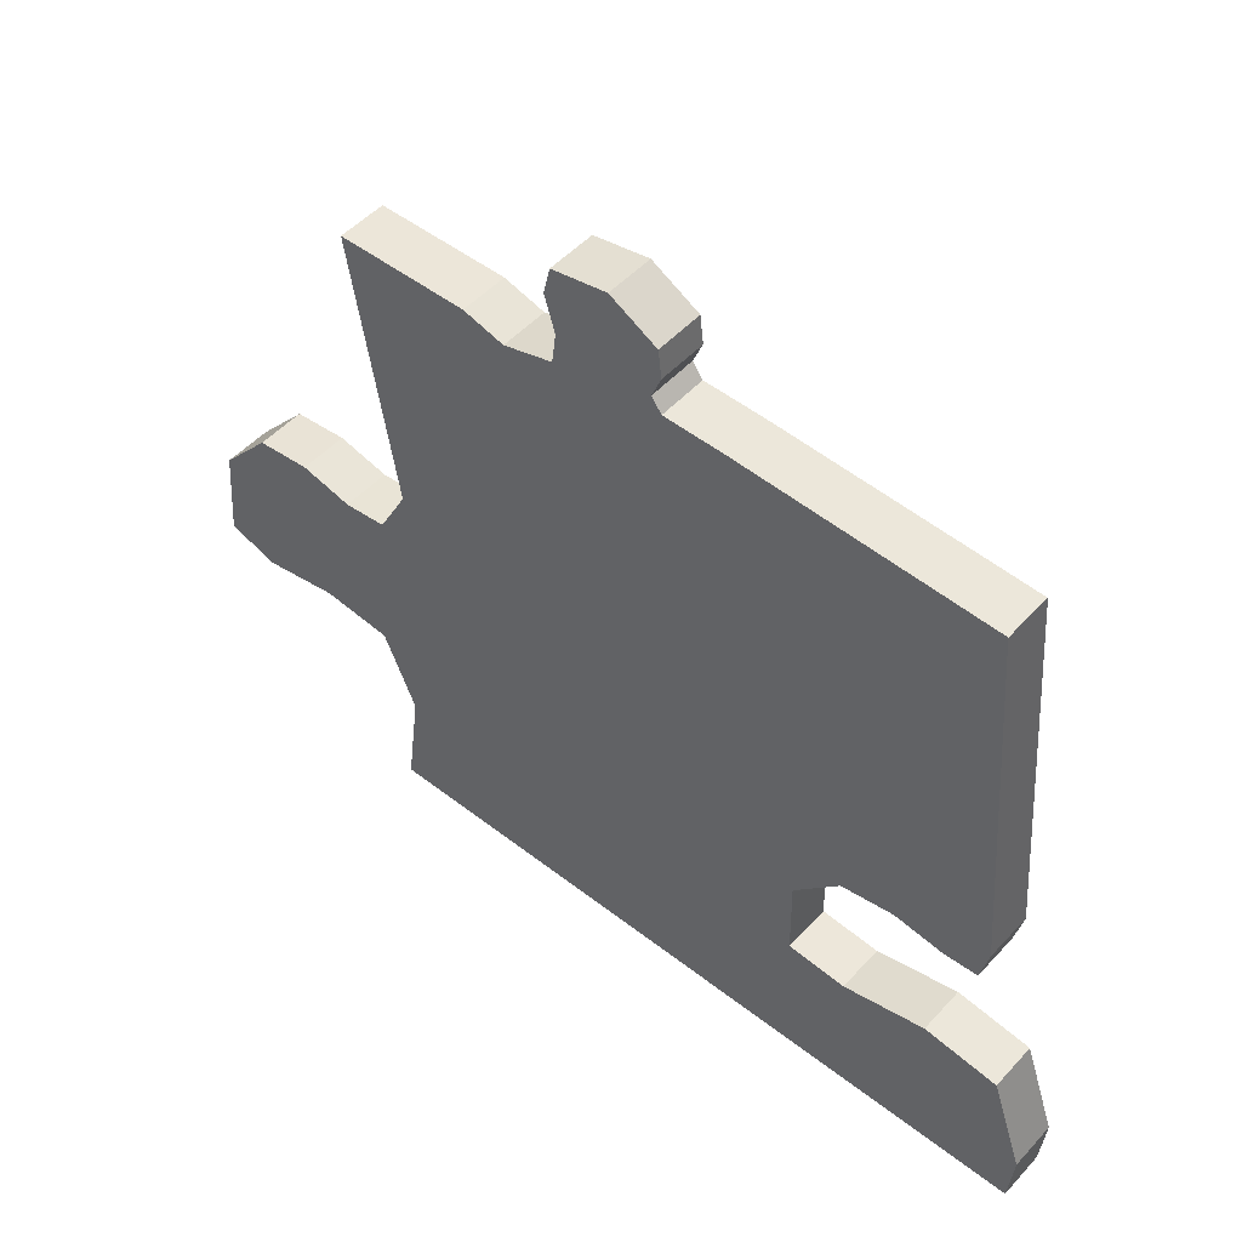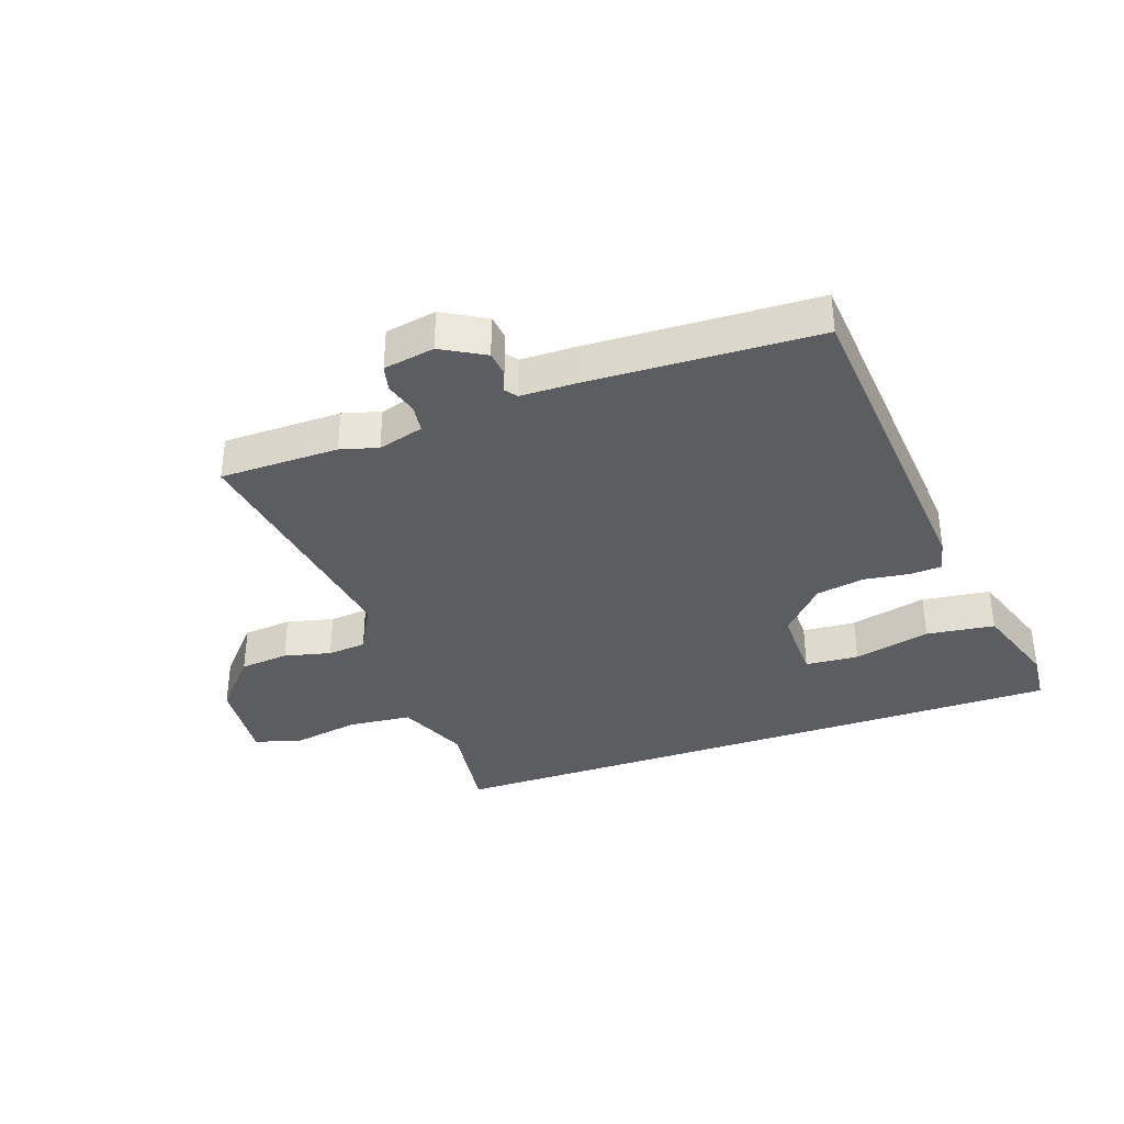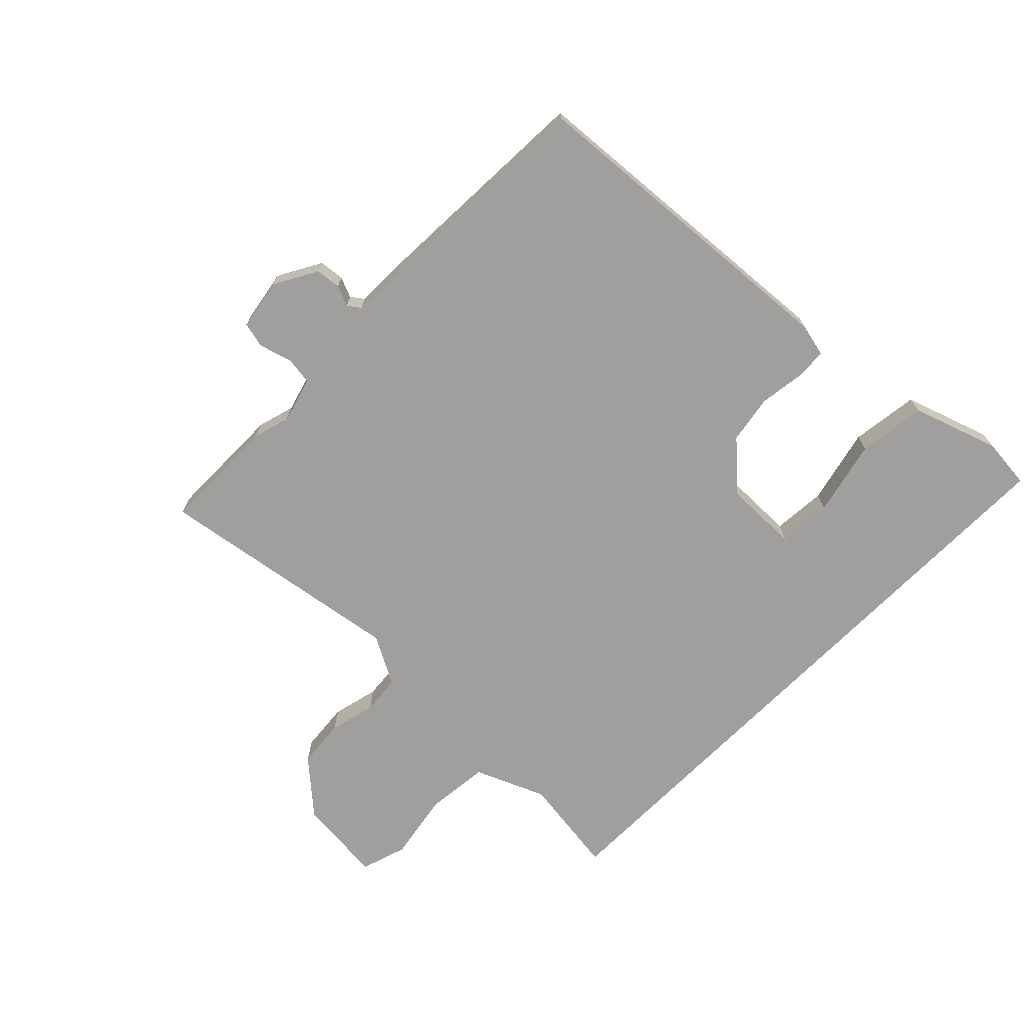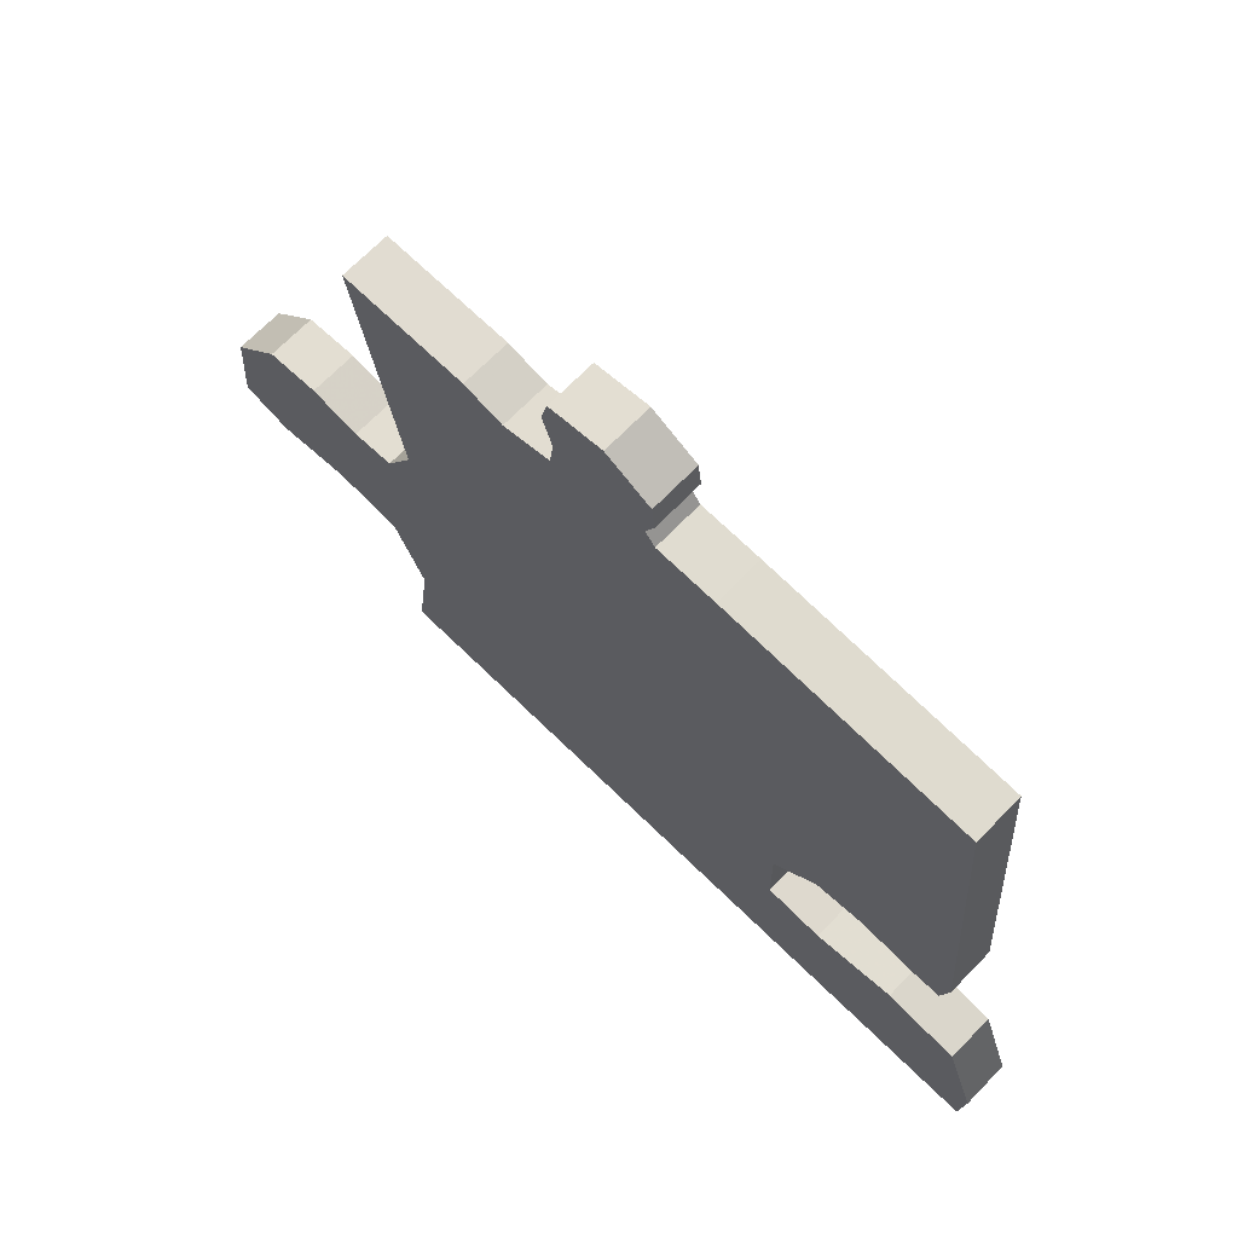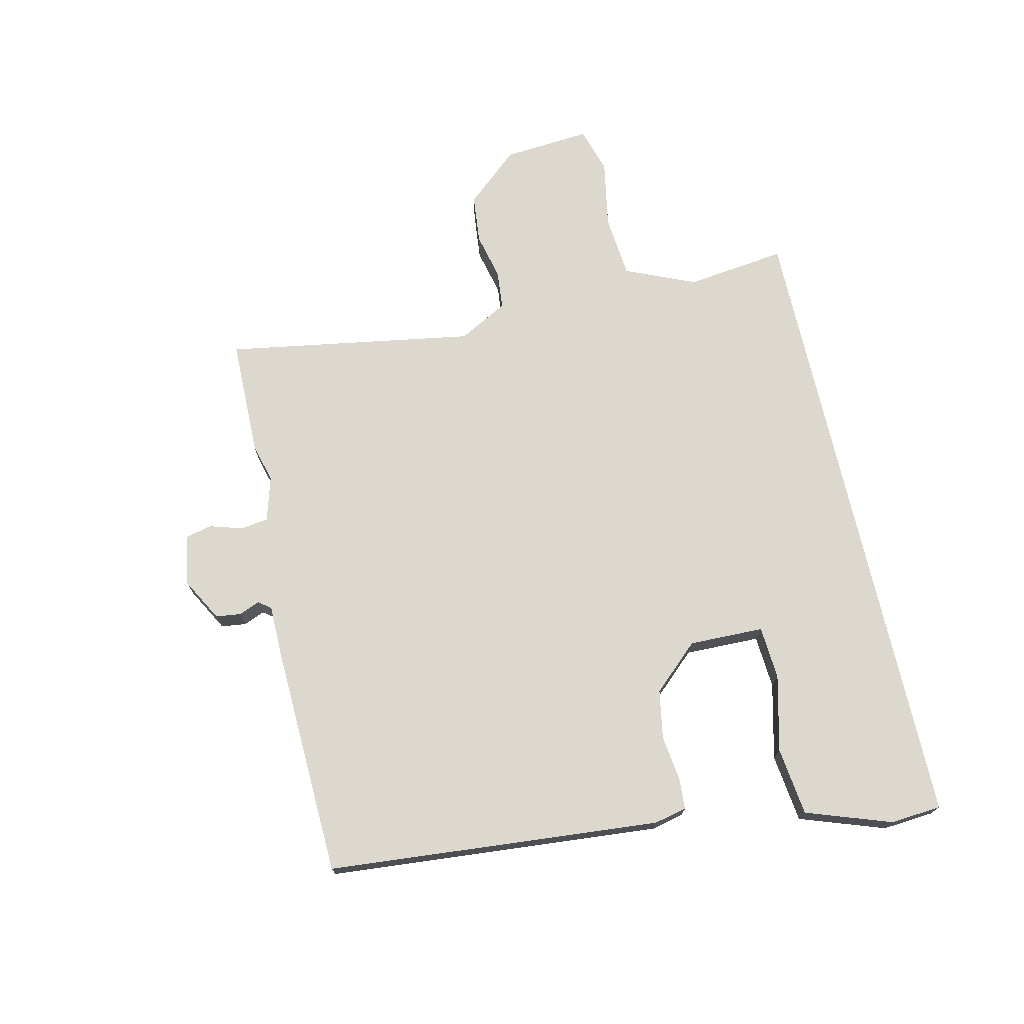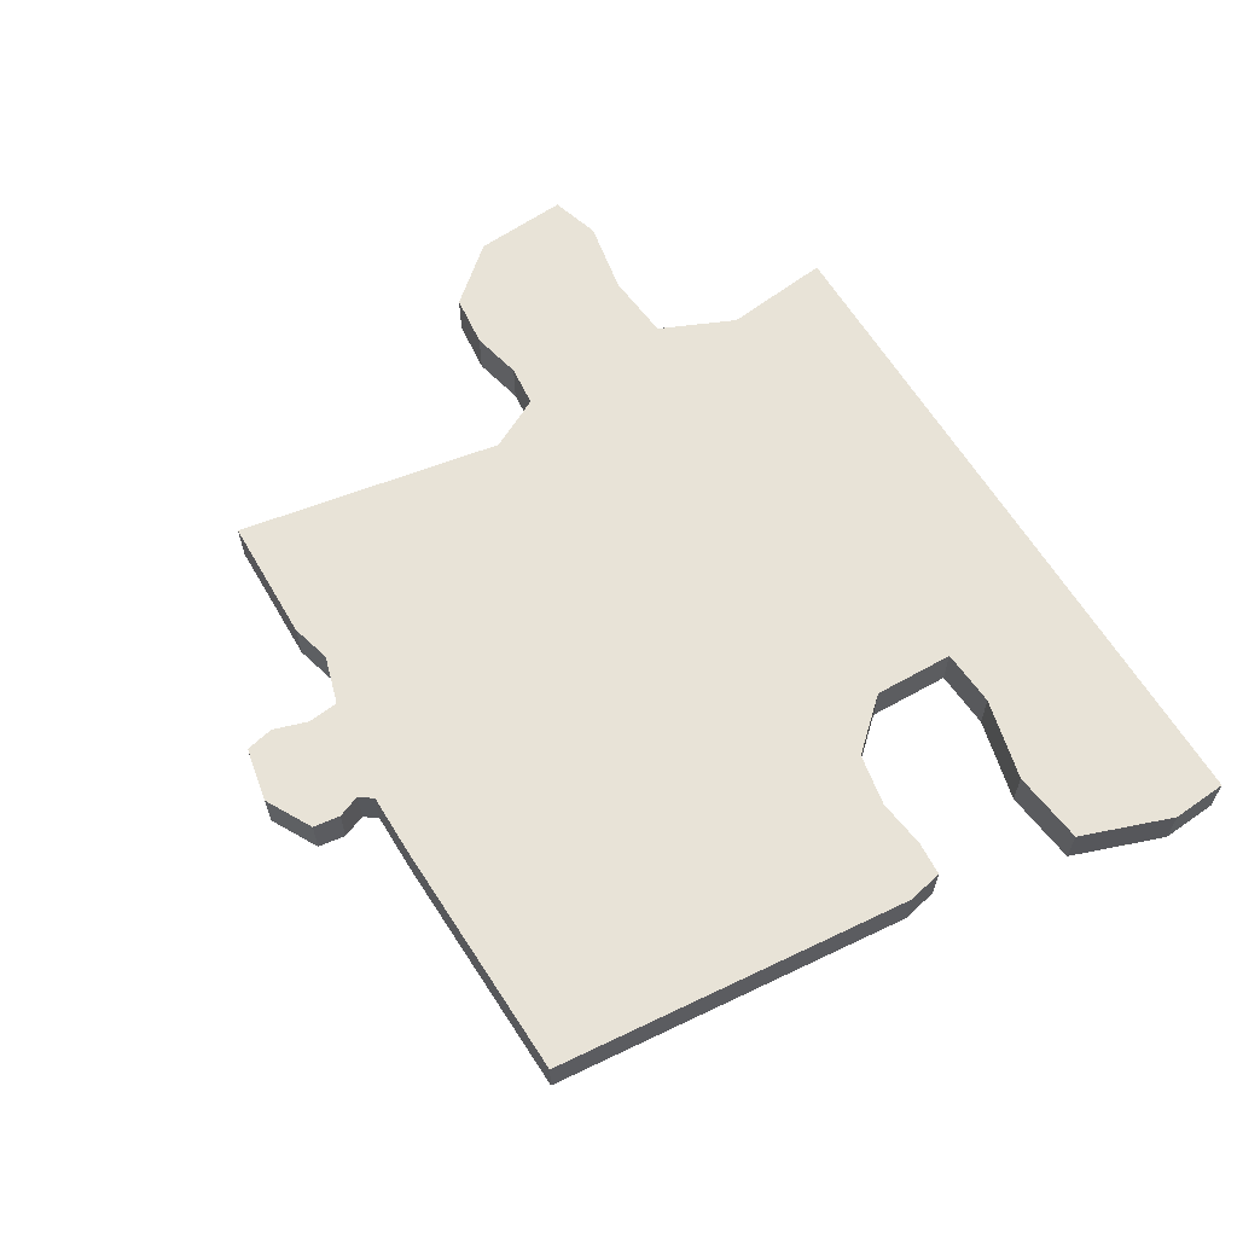
<metadata>
{"format":"obj","ext":"obj","renderer":"f3d","projection":"perspective","resolution":1024,"background":"white","views":[{"elev":50.0,"azim":40.6,"up":"+Z"},{"elev":-36.2,"azim":19.1,"up":"+Y"},{"elev":-71.3,"azim":45.2,"up":"+Y"},{"elev":69.4,"azim":44.3,"up":"+Z"},{"elev":72.6,"azim":77.2,"up":"+Y"},{"elev":61.7,"azim":59.3,"up":"+Y"}]}
</metadata>
<code>
v -0.532 0.07 0.5
v -0.339 0.07 0.502
v -0.278 0.07 0.485
v -0.204 0.07 0.506
v -0.198 0.07 0.552
v -0.214 0.07 0.605
v -0.204 0.07 0.647
v -0.121 0.07 0.662
v -0.051 0.07 0.623
v -0.046 0.07 0.582
v -0.06 0.07 0.548
v -0.045 0.07 0.528
v 0.045 0.07 0.527
v 0.417 0.07 0.513
v 0.462 0.07 -0.031
v 0.45 0.07 -0.084
v 0.399 0.07 -0.087
v 0.325 0.07 -0.077
v 0.246 0.07 -0.091
v 0.177 0.07 -0.166
v 0.179 0.07 -0.288
v 0.266 0.07 -0.294
v 0.39 0.07 -0.264
v 0.501 0.07 -0.278
v 0.549 0.07 -0.417
v 0.542 0.07 -0.5
v -0.498 0.07 -0.5
v -0.477 0.07 -0.337
v -0.526 0.07 -0.223
v -0.629 0.07 -0.213
v -0.741 0.07 -0.233
v -0.815 0.07 -0.21
v -0.803 0.07 -0.068
v -0.728 0.07 0.018
v -0.648 0.07 0.026
v -0.572 0.07 0.008
v -0.509 0.07 0.014
v -0.466 0.07 0.094
v -0.532 0 0.5
v -0.339 0 0.502
v -0.278 0 0.485
v -0.204 0 0.506
v -0.198 0 0.552
v -0.214 0 0.605
v -0.204 0 0.647
v -0.121 0 0.662
v -0.051 0 0.623
v -0.046 0 0.582
v -0.06 0 0.548
v -0.045 0 0.528
v 0.045 0 0.527
v 0.417 0 0.513
v 0.462 0 -0.031
v 0.45 0 -0.084
v 0.399 0 -0.087
v 0.325 0 -0.077
v 0.246 0 -0.091
v 0.177 0 -0.166
v 0.179 0 -0.288
v 0.266 0 -0.294
v 0.39 0 -0.264
v 0.501 0 -0.278
v 0.549 0 -0.417
v 0.542 0 -0.5
v -0.498 0 -0.5
v -0.477 0 -0.337
v -0.526 0 -0.223
v -0.629 0 -0.213
v -0.741 0 -0.233
v -0.815 0 -0.21
v -0.803 0 -0.068
v -0.728 0 0.018
v -0.648 0 0.026
v -0.572 0 0.008
v -0.509 0 0.014
v -0.466 0 0.094
f 33 34 35 36
f 33 36 37
f 30 31 32 33
f 29 30 33 37
f 28 29 37 38
f 26 27 28
f 22 23 24 25
f 21 22 25 26
f 15 16 17 18
f 15 18 19
f 12 13 14 15
f 12 15 19
f 11 12 19 20
f 9 10 11
f 8 9 11
f 5 6 7 8
f 4 5 8 11
f 38 1 2 3
f 38 3 4
f 21 26 28
f 20 21 28 38
f 4 11 20 38
f 74 73 72 71
f 75 74 71
f 71 70 69 68
f 75 71 68 67
f 76 75 67 66
f 66 65 64
f 63 62 61 60
f 64 63 60 59
f 56 55 54 53
f 57 56 53
f 53 52 51 50
f 57 53 50
f 58 57 50 49
f 49 48 47
f 49 47 46
f 46 45 44 43
f 49 46 43 42
f 41 40 39 76
f 42 41 76
f 66 64 59
f 76 66 59 58
f 76 58 49 42
f 1 39 40 2
f 2 40 41 3
f 3 41 42 4
f 4 42 43 5
f 5 43 44 6
f 6 44 45 7
f 7 45 46 8
f 8 46 47 9
f 9 47 48 10
f 10 48 49 11
f 11 49 50 12
f 12 50 51 13
f 13 51 52 14
f 14 52 53 15
f 15 53 54 16
f 16 54 55 17
f 17 55 56 18
f 18 56 57 19
f 19 57 58 20
f 20 58 59 21
f 21 59 60 22
f 22 60 61 23
f 23 61 62 24
f 24 62 63 25
f 25 63 64 26
f 26 64 65 27
f 27 65 66 28
f 28 66 67 29
f 29 67 68 30
f 30 68 69 31
f 31 69 70 32
f 32 70 71 33
f 33 71 72 34
f 34 72 73 35
f 35 73 74 36
f 36 74 75 37
f 37 75 76 38
f 38 76 39 1

</code>
